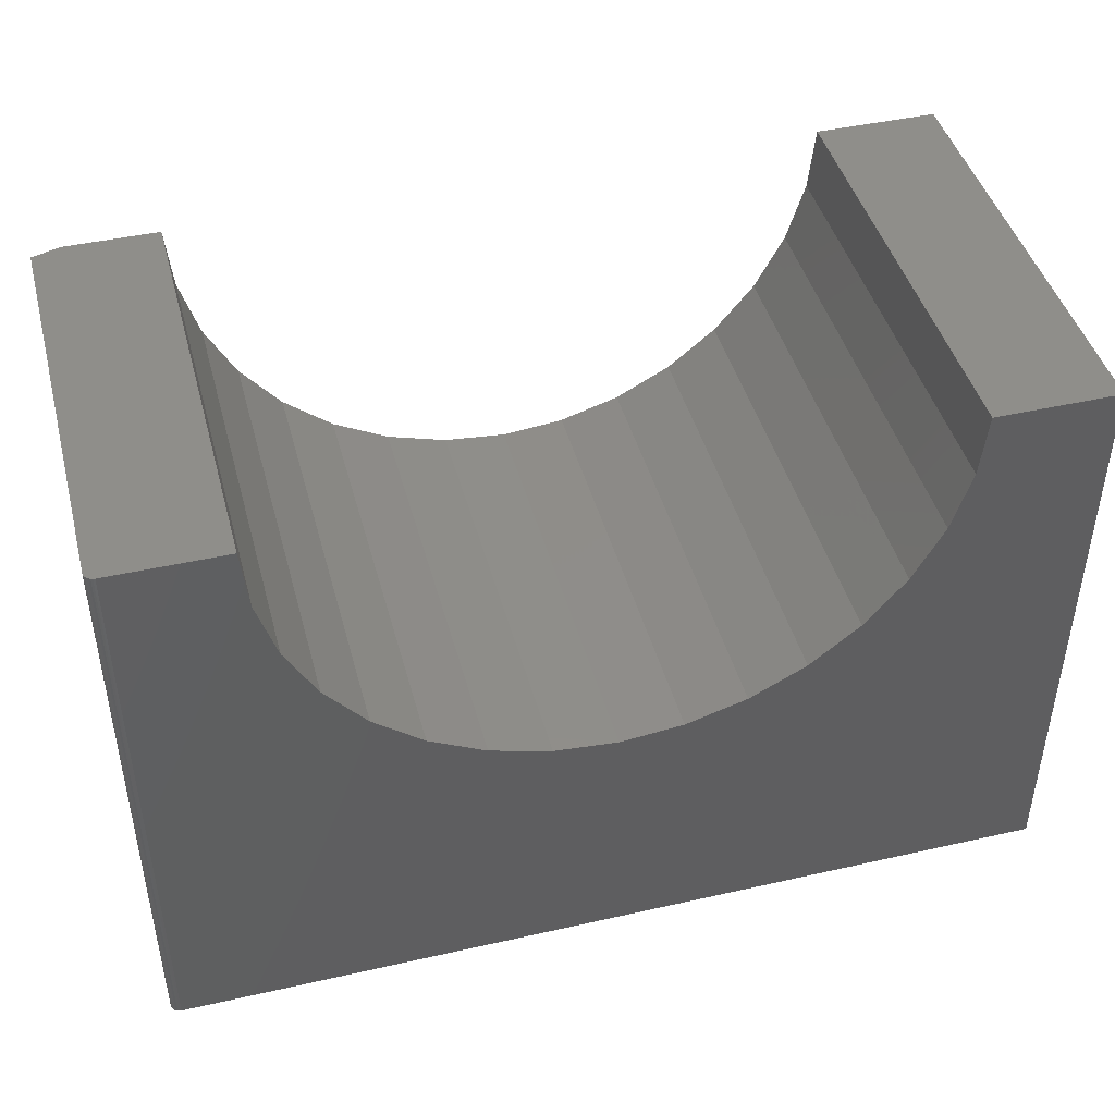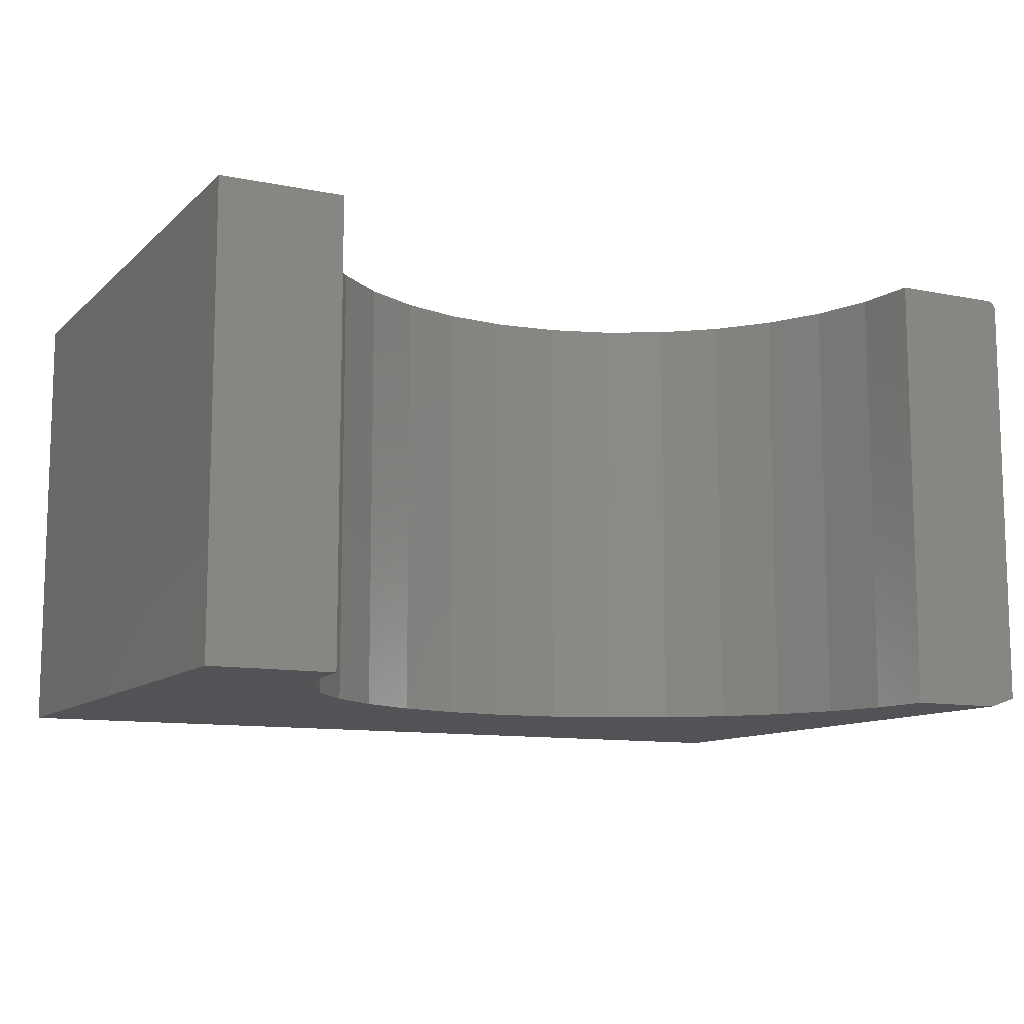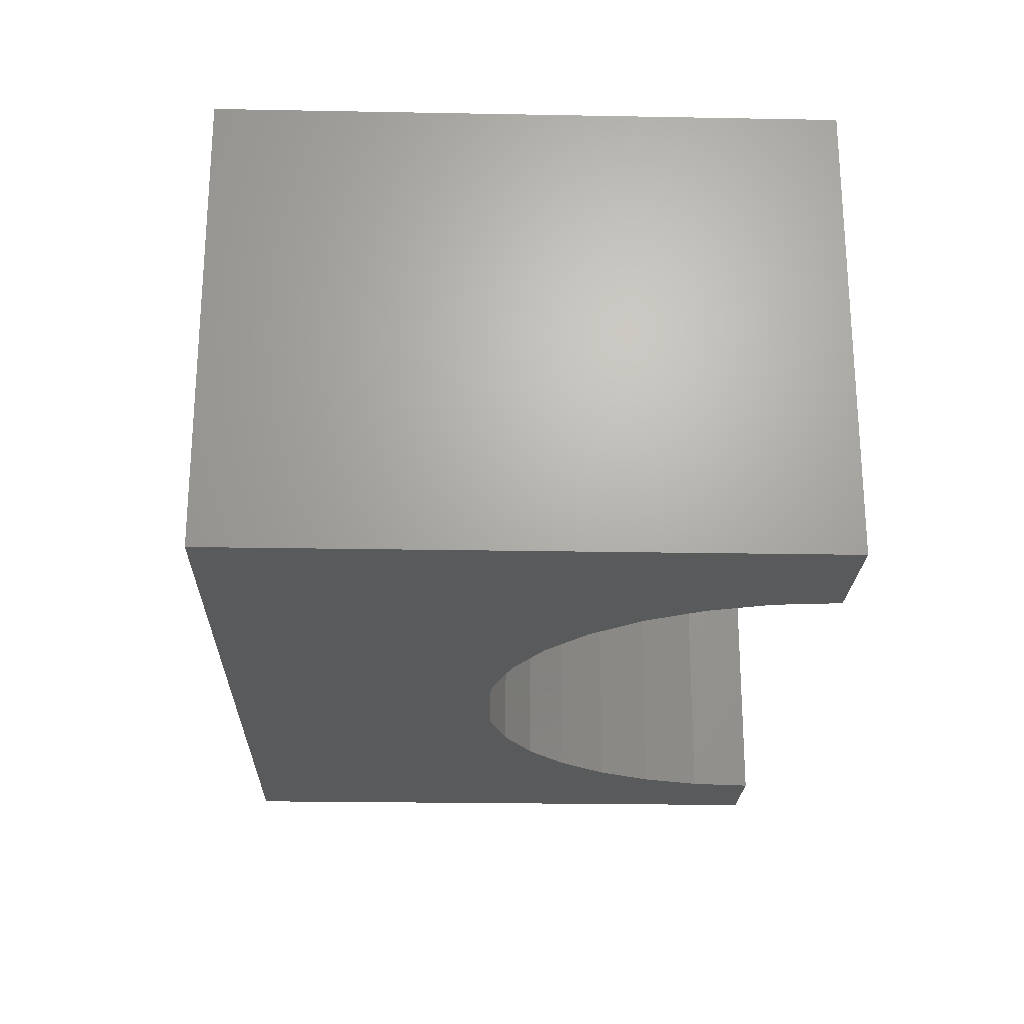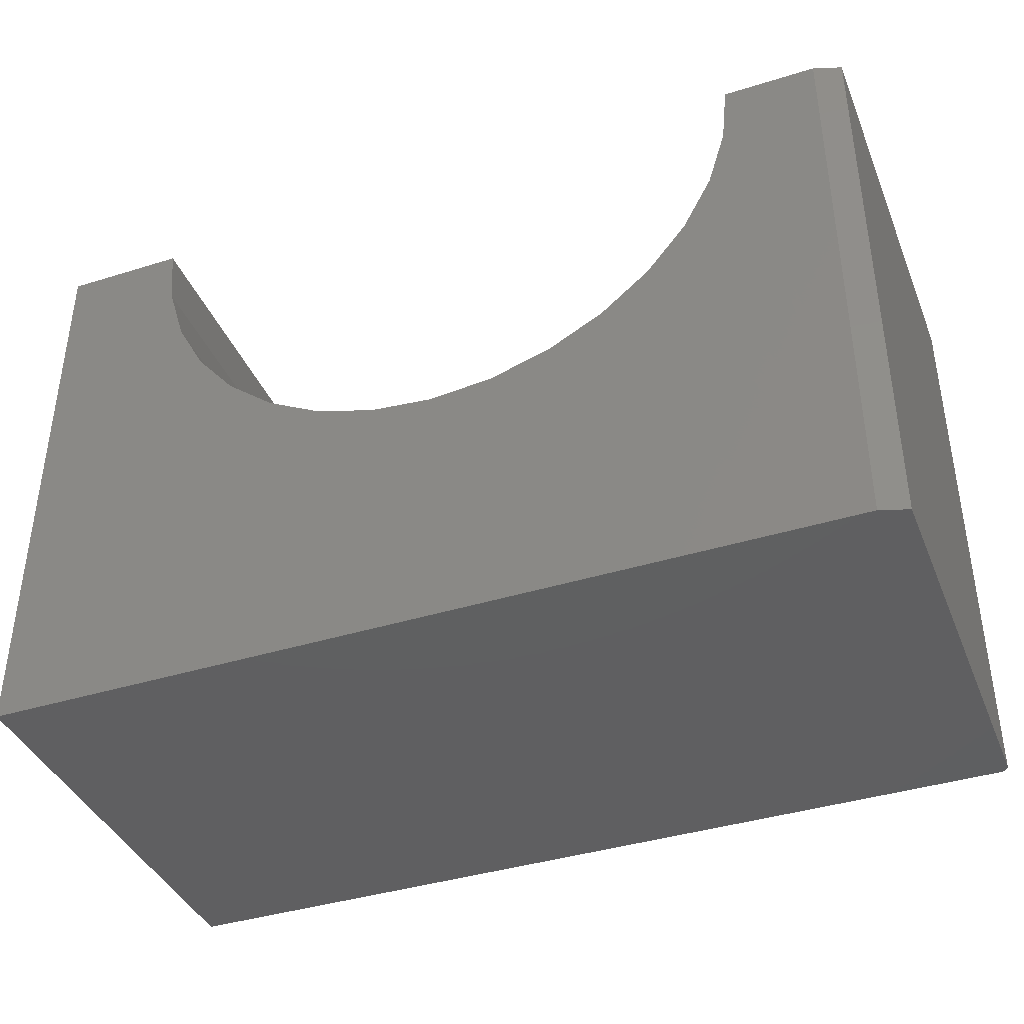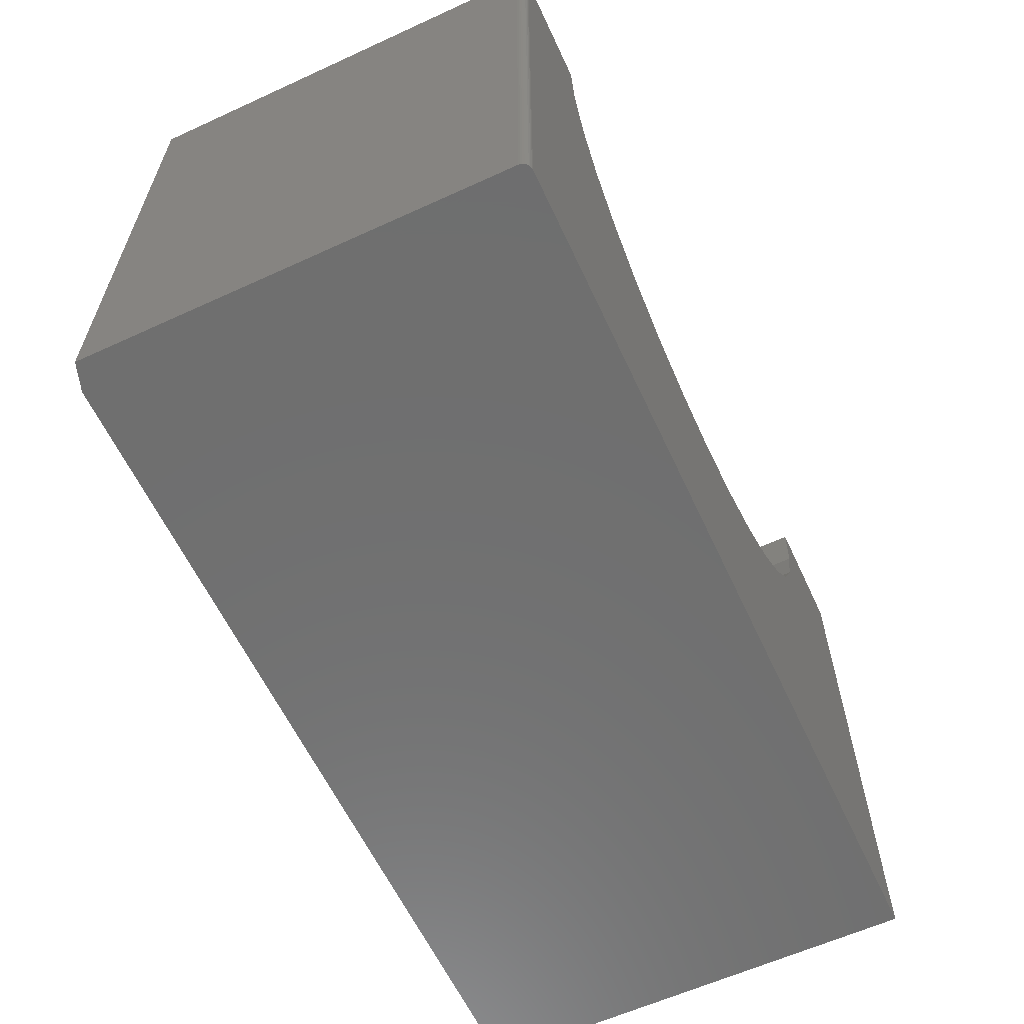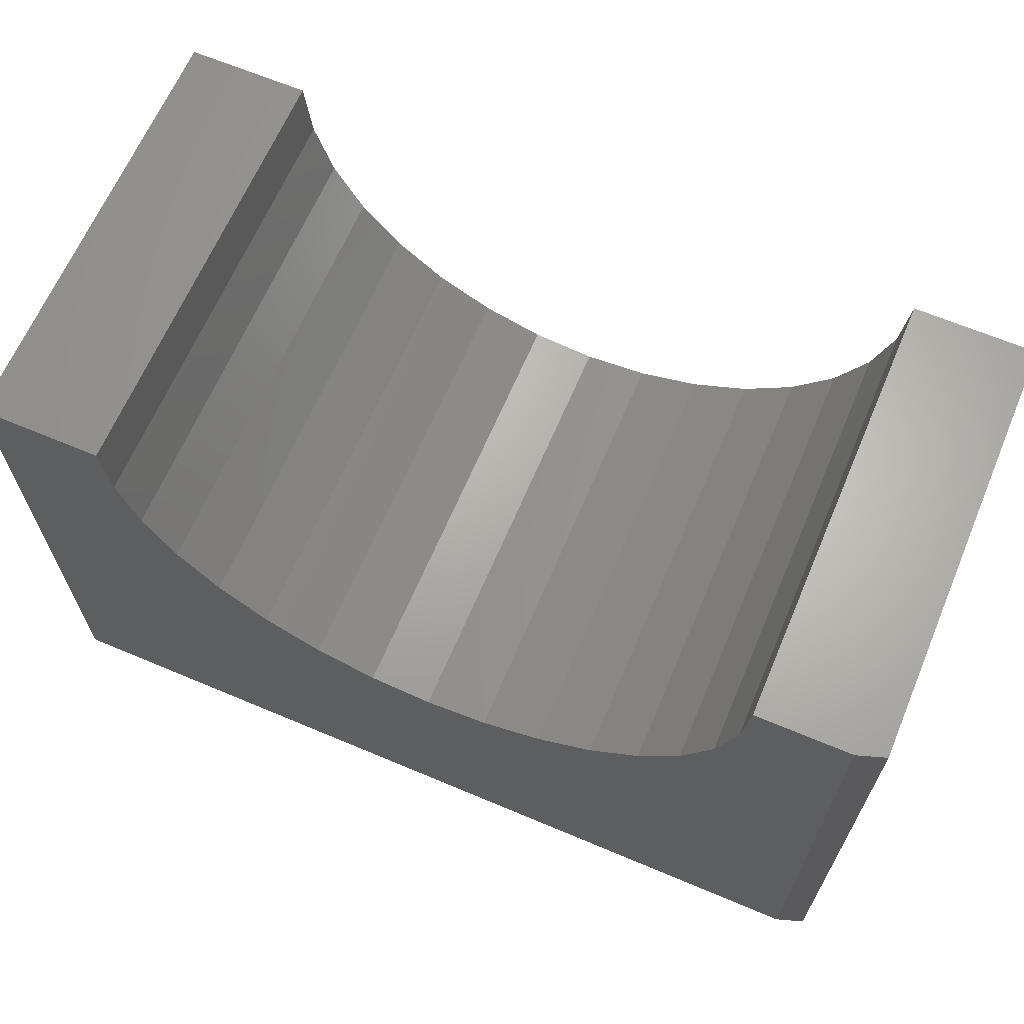
<metadata>
{"format":"stl","ext":"stl","renderer":"f3d","projection":"perspective","resolution":1024,"background":"white","views":[{"elev":44.3,"azim":-14.8,"up":"+Y"},{"elev":-10.7,"azim":153.3,"up":"+Z"},{"elev":-22.7,"azim":88.2,"up":"+Z"},{"elev":-39.7,"azim":-158.9,"up":"+Y"},{"elev":-61.0,"azim":-65.0,"up":"+Y"},{"elev":65.3,"azim":-157.0,"up":"+Y"}]}
</metadata>
<code>
# stl→obj: 60 verts, 116 faces
v -0.375 -0.002632 0.1797
v -0.375 -0.002632 -0.1797
v -0.375 -0.5 0.1797
v -0.375 -0.5 -0.1797
v -0.3715 -0.002632 0.1862
v -0.3737 -0.002632 0.184
v -0.3727 -0.002632 0.1852
v -0.3702 -0.002632 0.1869
v -0.3687 -0.002632 0.1873
v -0.3672 -0.002632 0.1875
v -0.3516 -0.002632 -0.1875
v -0.3748 -0.002632 0.1812
v -0.3744 -0.002632 0.1827
v -0.2724 -0.002632 0.1875
v -0.2724 -0.002632 -0.1875
v -0.3516 -0.5 -0.1875
v 0.375 -0.5 -0.1875
v 0.375 -0.5 0.1875
v -0.3672 -0.5 0.1875
v -0.3687 -0.5 0.1873
v -0.3702 -0.5 0.1869
v -0.3715 -0.5 0.1862
v -0.3727 -0.5 0.1852
v -0.3737 -0.5 0.184
v -0.3744 -0.5 0.1827
v -0.3748 -0.5 0.1812
v 0.375 -0.002632 0.1875
v 0.2724 -0.002632 0.1875
v 0.2671 -0.05577 0.1875
v 0.2516 -0.1069 0.1875
v 0.2265 -0.154 0.1875
v 0.1926 -0.1952 0.1875
v 0.1513 -0.2291 0.1875
v 0.1042 -0.2543 0.1875
v 0.05314 -0.2698 0.1875
v -5.003e-17 -0.275 0.1875
v -0.05314 -0.2698 0.1875
v -0.1042 -0.2543 0.1875
v -0.1513 -0.2291 0.1875
v -0.1926 -0.1952 0.1875
v -0.2265 -0.154 0.1875
v -0.2516 -0.1069 0.1875
v -0.2671 -0.05577 0.1875
v -5.003e-17 -0.275 -0.1875
v 0.05314 -0.2698 -0.1875
v 0.1042 -0.2543 -0.1875
v 0.1513 -0.2291 -0.1875
v 0.1926 -0.1952 -0.1875
v 0.2265 -0.154 -0.1875
v 0.2516 -0.1069 -0.1875
v 0.2671 -0.05577 -0.1875
v 0.2724 -0.002632 -0.1875
v 0.375 -0.002632 -0.1875
v -0.2671 -0.05577 -0.1875
v -0.2516 -0.1069 -0.1875
v -0.2265 -0.154 -0.1875
v -0.1926 -0.1952 -0.1875
v -0.1513 -0.2291 -0.1875
v -0.1042 -0.2543 -0.1875
v -0.05314 -0.2698 -0.1875
f 1 2 3
f 3 2 4
f 5 6 7
f 2 6 5
f 2 5 8
f 2 8 9
f 2 9 10
f 2 10 11
f 6 2 1
f 6 1 12
f 6 12 13
f 14 15 10
f 10 15 11
f 16 17 18
f 16 18 19
f 16 19 20
f 16 20 21
f 16 21 22
f 16 22 23
f 16 23 24
f 16 24 25
f 16 25 26
f 16 26 3
f 16 3 4
f 18 27 28
f 18 28 29
f 18 29 30
f 18 30 31
f 18 31 32
f 18 32 33
f 18 33 34
f 18 34 35
f 18 35 36
f 18 36 19
f 19 36 37
f 19 37 38
f 19 38 39
f 19 39 40
f 19 40 41
f 19 41 42
f 19 42 43
f 19 43 14
f 19 14 10
f 1 3 12
f 12 3 26
f 12 26 13
f 13 26 25
f 13 25 6
f 6 25 24
f 6 24 7
f 7 24 23
f 7 23 5
f 5 23 22
f 5 22 8
f 8 22 21
f 8 21 9
f 9 21 20
f 9 20 10
f 10 20 19
f 17 16 44
f 17 44 45
f 17 45 46
f 17 46 47
f 17 47 48
f 17 48 49
f 17 49 50
f 17 50 51
f 17 51 52
f 17 52 53
f 16 11 15
f 16 15 54
f 16 54 55
f 16 55 56
f 16 56 57
f 16 57 58
f 16 58 59
f 16 59 60
f 16 60 44
f 2 11 4
f 4 11 16
f 44 35 45
f 45 35 34
f 45 34 46
f 46 34 33
f 46 33 47
f 47 33 32
f 47 32 48
f 48 32 31
f 48 31 49
f 49 31 30
f 49 30 50
f 50 30 29
f 50 29 51
f 51 29 28
f 51 28 52
f 35 44 36
f 36 44 60
f 36 60 37
f 37 60 59
f 37 59 38
f 38 59 58
f 38 58 39
f 39 58 57
f 39 57 40
f 40 57 56
f 40 56 41
f 41 56 55
f 41 55 42
f 42 55 54
f 42 54 43
f 43 54 15
f 43 15 14
f 27 53 28
f 28 53 52
f 18 17 27
f 27 17 53

</code>
